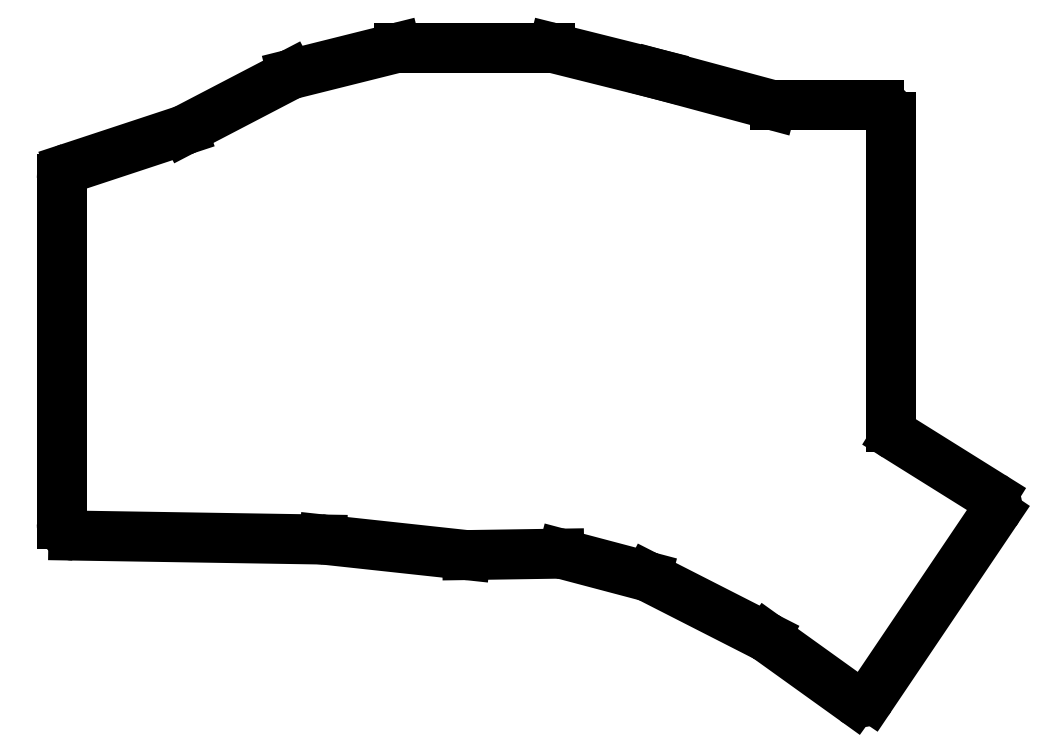
<metadata>
{"format":"dxf","ext":"dxf","renderer":"ezdxf+matplotlib","layout":"modelspace","background":"white","min_lineweight":24,"dpi":150}
</metadata>
<code>
0
SECTION
2
ENTITIES
0
LINE
8
0
10
34.4
20
-113
11
34.4
21
-54.95
0
LINE
8
0
10
35.77
20
-53.05
11
54.85
21
-46.75
0
LINE
8
0
10
55.14
20
-46.63
11
72.79
21
-37.43
0
LINE
8
0
10
73.23
20
-37.26
11
90.76
21
-32.88
0
LINE
8
0
10
91.25
20
-32.82
11
116.8
21
-32.82
0
LINE
8
0
10
117.2
20
-32.88
11
135
21
-37.32
0
LINE
8
0
10
135
20
-37.32
11
154
21
-42.45
0
LINE
8
0
10
154.6
20
-42.52
11
172.2
21
-42.52
0
LINE
8
0
10
174.2
20
-96.66
11
174.2
21
-44.52
0
LINE
8
0
10
175.1
20
-98.36
11
191.1
21
-108.4
0
LINE
8
0
10
170.8
20
-142.2
11
191.7
21
-111.2
0
LINE
8
0
10
167.9
20
-142.8
11
153.3
21
-132.2
0
LINE
8
0
10
153
20
-132.1
11
133.3
21
-122
0
LINE
8
0
10
132.9
20
-121.9
11
118.8
21
-118.1
0
LINE
8
0
10
118.2
20
-118.1
11
102.7
21
-118.3
0
LINE
8
0
10
102.5
20
-118.3
11
78.49
21
-115.7
0
LINE
8
0
10
78.31
20
-115.7
11
36.37
21
-115
0
ARC
8
0
10
36.4
20
-54.95
40
2
50
108.3
51
180
0
ARC
8
0
10
54.22
20
-44.85
40
2
50
288.3
51
297.5
0
ARC
8
0
10
73.71
20
-39.2
40
2
50
104
51
117.5
0
ARC
8
0
10
91.25
20
-34.82
40
2
50
90
51
104
0
ARC
8
0
10
116.8
20
-34.82
40
2
50
75.96
51
90
0
ARC
8
0
10
134.5
20
-39.26
40
2
50
74.92
51
75.96
0
ARC
8
0
10
154.6
20
-40.52
40
2
50
254.9
51
270
0
ARC
8
0
10
172.2
20
-44.52
40
2
50
0
51
90
0
ARC
8
0
10
176.2
20
-96.66
40
2
50
180
51
238
0
ARC
8
0
10
190.1
20
-110.1
40
2
50
326
51
58
0
ARC
8
0
10
169.1
20
-141.1
40
2
50
234.3
51
326
0
ARC
8
0
10
152.1
20
-133.9
40
2
50
54.32
51
63
0
ARC
8
0
10
132.4
20
-123.8
40
2
50
63
51
75.18
0
ARC
8
0
10
118.3
20
-120.1
40
2
50
75.18
51
90.87
0
ARC
8
0
10
102.7
20
-116.3
40
2
50
263.8
51
270.9
0
ARC
8
0
10
78.28
20
-117.7
40
2
50
83.82
51
89.09
0
ARC
8
0
10
36.4
20
-113
40
2
50
180
51
269.1
0
ENDSEC
0
EOF

</code>
